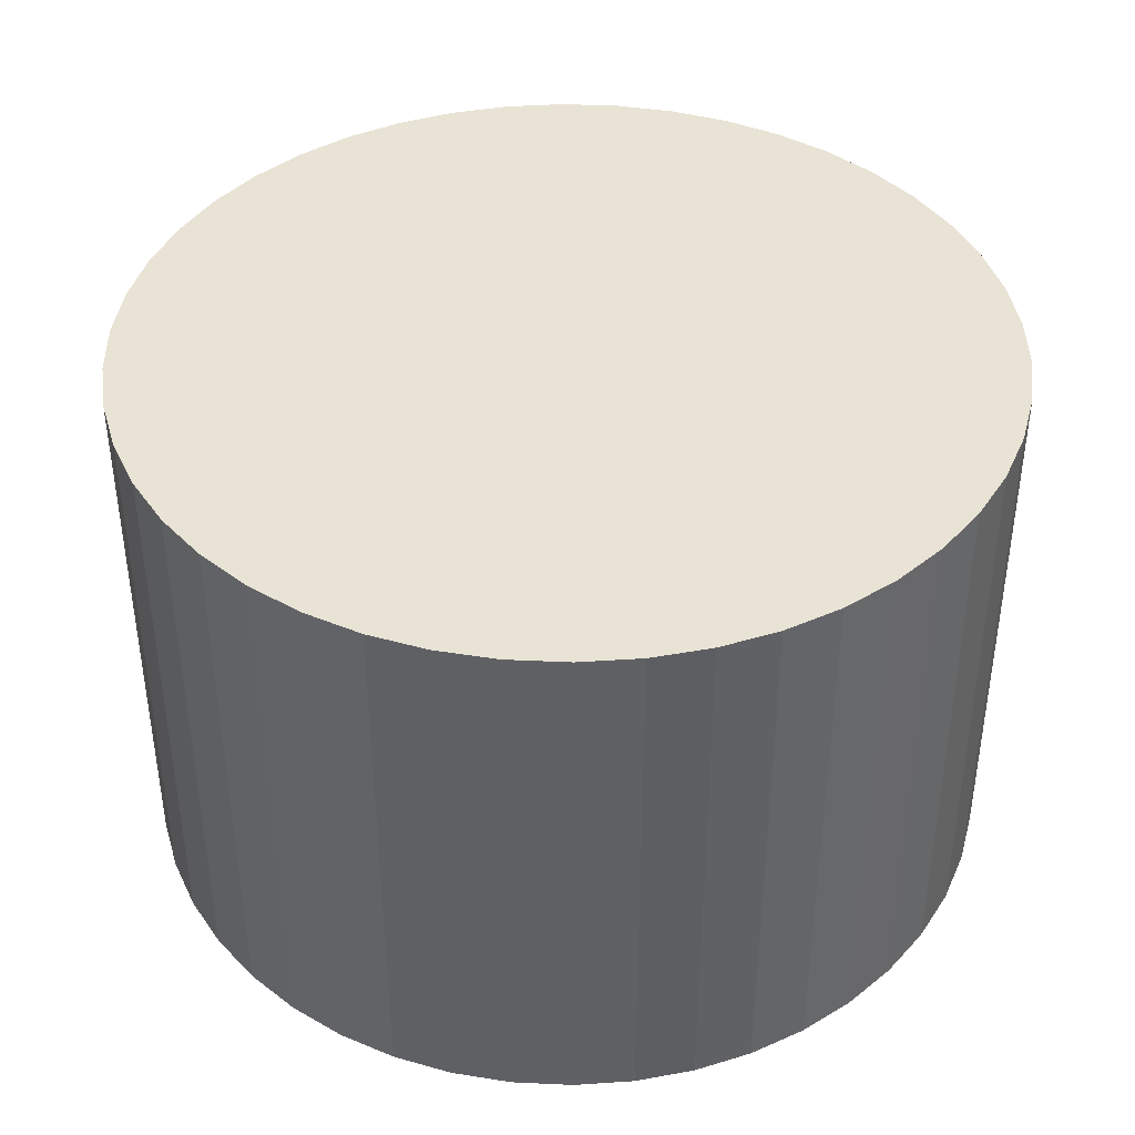
<metadata>
{"format":"obj","ext":"obj","renderer":"f3d","projection":"perspective","resolution":1024,"background":"white","views":[{"elev":41.2,"azim":-4.6,"up":"+Z"}]}
</metadata>
<code>
v 6.043e-17 -6.599e-17 0.5385
v 6.043e-17 -6.599e-17 -0.5385
v 0.8426 -6.599e-17 0.5385
v 0.8348 0.1147 0.5385
v 0.8114 0.2273 0.5385
v 0.7729 0.3357 0.5385
v 0.7199 0.4378 0.5385
v 0.6536 0.5318 0.5385
v 0.5751 0.6158 0.5385
v 0.4859 0.6884 0.5385
v 0.3877 0.7481 0.5385
v 0.2822 0.794 0.5385
v 0.1714 0.825 0.5385
v 0.0575 0.8406 0.5385
v -0.0575 0.8406 0.5385
v -0.1714 0.825 0.5385
v -0.2822 0.794 0.5385
v -0.3877 0.7481 0.5385
v -0.4859 0.6884 0.5385
v -0.5751 0.6158 0.5385
v -0.6536 0.5318 0.5385
v -0.7199 0.4378 0.5385
v -0.7729 0.3357 0.5385
v -0.8114 0.2273 0.5385
v -0.8348 0.1147 0.5385
v -0.8426 3.72e-17 0.5385
v -0.8348 -0.1147 0.5385
v -0.8114 -0.2273 0.5385
v -0.7729 -0.3357 0.5385
v -0.7199 -0.4378 0.5385
v -0.6536 -0.5318 0.5385
v -0.5751 -0.6158 0.5385
v -0.4859 -0.6884 0.5385
v -0.3877 -0.7481 0.5385
v -0.2822 -0.794 0.5385
v -0.1714 -0.825 0.5385
v -0.0575 -0.8406 0.5385
v 0.0575 -0.8406 0.5385
v 0.1714 -0.825 0.5385
v 0.2822 -0.794 0.5385
v 0.3877 -0.7481 0.5385
v 0.4859 -0.6884 0.5385
v 0.5751 -0.6158 0.5385
v 0.6536 -0.5318 0.5385
v 0.7199 -0.4378 0.5385
v 0.7729 -0.3357 0.5385
v 0.8114 -0.2273 0.5385
v 0.8348 -0.1147 0.5385
v 0.8426 -6.599e-17 0.3847
v 0.8348 0.1147 0.3847
v 0.8114 0.2273 0.3847
v 0.7729 0.3357 0.3847
v 0.7199 0.4378 0.3847
v 0.6536 0.5318 0.3847
v 0.5751 0.6158 0.3847
v 0.4859 0.6884 0.3847
v 0.3877 0.7481 0.3847
v 0.2822 0.794 0.3847
v 0.1714 0.825 0.3847
v 0.0575 0.8406 0.3847
v -0.0575 0.8406 0.3847
v -0.1714 0.825 0.3847
v -0.2822 0.794 0.3847
v -0.3877 0.7481 0.3847
v -0.4859 0.6884 0.3847
v -0.5751 0.6158 0.3847
v -0.6536 0.5318 0.3847
v -0.7199 0.4378 0.3847
v -0.7729 0.3357 0.3847
v -0.8114 0.2273 0.3847
v -0.8348 0.1147 0.3847
v -0.8426 3.72e-17 0.3847
v -0.8348 -0.1147 0.3847
v -0.8114 -0.2273 0.3847
v -0.7729 -0.3357 0.3847
v -0.7199 -0.4378 0.3847
v -0.6536 -0.5318 0.3847
v -0.5751 -0.6158 0.3847
v -0.4859 -0.6884 0.3847
v -0.3877 -0.7481 0.3847
v -0.2822 -0.794 0.3847
v -0.1714 -0.825 0.3847
v -0.0575 -0.8406 0.3847
v 0.0575 -0.8406 0.3847
v 0.1714 -0.825 0.3847
v 0.2822 -0.794 0.3847
v 0.3877 -0.7481 0.3847
v 0.4859 -0.6884 0.3847
v 0.5751 -0.6158 0.3847
v 0.6536 -0.5318 0.3847
v 0.7199 -0.4378 0.3847
v 0.7729 -0.3357 0.3847
v 0.8114 -0.2273 0.3847
v 0.8348 -0.1147 0.3847
v 0.8426 -6.599e-17 0.2308
v 0.8348 0.1147 0.2308
v 0.8114 0.2273 0.2308
v 0.7729 0.3357 0.2308
v 0.7199 0.4378 0.2308
v 0.6536 0.5318 0.2308
v 0.5751 0.6158 0.2308
v 0.4859 0.6884 0.2308
v 0.3877 0.7481 0.2308
v 0.2822 0.794 0.2308
v 0.1714 0.825 0.2308
v 0.0575 0.8406 0.2308
v -0.0575 0.8406 0.2308
v -0.1714 0.825 0.2308
v -0.2822 0.794 0.2308
v -0.3877 0.7481 0.2308
v -0.4859 0.6884 0.2308
v -0.5751 0.6158 0.2308
v -0.6536 0.5318 0.2308
v -0.7199 0.4378 0.2308
v -0.7729 0.3357 0.2308
v -0.8114 0.2273 0.2308
v -0.8348 0.1147 0.2308
v -0.8426 3.72e-17 0.2308
v -0.8348 -0.1147 0.2308
v -0.8114 -0.2273 0.2308
v -0.7729 -0.3357 0.2308
v -0.7199 -0.4378 0.2308
v -0.6536 -0.5318 0.2308
v -0.5751 -0.6158 0.2308
v -0.4859 -0.6884 0.2308
v -0.3877 -0.7481 0.2308
v -0.2822 -0.794 0.2308
v -0.1714 -0.825 0.2308
v -0.0575 -0.8406 0.2308
v 0.0575 -0.8406 0.2308
v 0.1714 -0.825 0.2308
v 0.2822 -0.794 0.2308
v 0.3877 -0.7481 0.2308
v 0.4859 -0.6884 0.2308
v 0.5751 -0.6158 0.2308
v 0.6536 -0.5318 0.2308
v 0.7199 -0.4378 0.2308
v 0.7729 -0.3357 0.2308
v 0.8114 -0.2273 0.2308
v 0.8348 -0.1147 0.2308
v 0.8426 -6.599e-17 0.07693
v 0.8348 0.1147 0.07693
v 0.8114 0.2273 0.07693
v 0.7729 0.3357 0.07693
v 0.7199 0.4378 0.07693
v 0.6536 0.5318 0.07693
v 0.5751 0.6158 0.07693
v 0.4859 0.6884 0.07693
v 0.3877 0.7481 0.07693
v 0.2822 0.794 0.07693
v 0.1714 0.825 0.07693
v 0.0575 0.8406 0.07693
v -0.0575 0.8406 0.07693
v -0.1714 0.825 0.07693
v -0.2822 0.794 0.07693
v -0.3877 0.7481 0.07693
v -0.4859 0.6884 0.07693
v -0.5751 0.6158 0.07693
v -0.6536 0.5318 0.07693
v -0.7199 0.4378 0.07693
v -0.7729 0.3357 0.07693
v -0.8114 0.2273 0.07693
v -0.8348 0.1147 0.07693
v -0.8426 3.72e-17 0.07693
v -0.8348 -0.1147 0.07693
v -0.8114 -0.2273 0.07693
v -0.7729 -0.3357 0.07693
v -0.7199 -0.4378 0.07693
v -0.6536 -0.5318 0.07693
v -0.5751 -0.6158 0.07693
v -0.4859 -0.6884 0.07693
v -0.3877 -0.7481 0.07693
v -0.2822 -0.794 0.07693
v -0.1714 -0.825 0.07693
v -0.0575 -0.8406 0.07693
v 0.0575 -0.8406 0.07693
v 0.1714 -0.825 0.07693
v 0.2822 -0.794 0.07693
v 0.3877 -0.7481 0.07693
v 0.4859 -0.6884 0.07693
v 0.5751 -0.6158 0.07693
v 0.6536 -0.5318 0.07693
v 0.7199 -0.4378 0.07693
v 0.7729 -0.3357 0.07693
v 0.8114 -0.2273 0.07693
v 0.8348 -0.1147 0.07693
v 0.8426 -6.599e-17 -0.07693
v 0.8348 0.1147 -0.07693
v 0.8114 0.2273 -0.07693
v 0.7729 0.3357 -0.07693
v 0.7199 0.4378 -0.07693
v 0.6536 0.5318 -0.07693
v 0.5751 0.6158 -0.07693
v 0.4859 0.6884 -0.07693
v 0.3877 0.7481 -0.07693
v 0.2822 0.794 -0.07693
v 0.1714 0.825 -0.07693
v 0.0575 0.8406 -0.07693
v -0.0575 0.8406 -0.07693
v -0.1714 0.825 -0.07693
v -0.2822 0.794 -0.07693
v -0.3877 0.7481 -0.07693
v -0.4859 0.6884 -0.07693
v -0.5751 0.6158 -0.07693
v -0.6536 0.5318 -0.07693
v -0.7199 0.4378 -0.07693
v -0.7729 0.3357 -0.07693
v -0.8114 0.2273 -0.07693
v -0.8348 0.1147 -0.07693
v -0.8426 3.72e-17 -0.07693
v -0.8348 -0.1147 -0.07693
v -0.8114 -0.2273 -0.07693
v -0.7729 -0.3357 -0.07693
v -0.7199 -0.4378 -0.07693
v -0.6536 -0.5318 -0.07693
v -0.5751 -0.6158 -0.07693
v -0.4859 -0.6884 -0.07693
v -0.3877 -0.7481 -0.07693
v -0.2822 -0.794 -0.07693
v -0.1714 -0.825 -0.07693
v -0.0575 -0.8406 -0.07693
v 0.0575 -0.8406 -0.07693
v 0.1714 -0.825 -0.07693
v 0.2822 -0.794 -0.07693
v 0.3877 -0.7481 -0.07693
v 0.4859 -0.6884 -0.07693
v 0.5751 -0.6158 -0.07693
v 0.6536 -0.5318 -0.07693
v 0.7199 -0.4378 -0.07693
v 0.7729 -0.3357 -0.07693
v 0.8114 -0.2273 -0.07693
v 0.8348 -0.1147 -0.07693
v 0.8426 -6.599e-17 -0.2308
v 0.8348 0.1147 -0.2308
v 0.8114 0.2273 -0.2308
v 0.7729 0.3357 -0.2308
v 0.7199 0.4378 -0.2308
v 0.6536 0.5318 -0.2308
v 0.5751 0.6158 -0.2308
v 0.4859 0.6884 -0.2308
v 0.3877 0.7481 -0.2308
v 0.2822 0.794 -0.2308
v 0.1714 0.825 -0.2308
v 0.0575 0.8406 -0.2308
v -0.0575 0.8406 -0.2308
v -0.1714 0.825 -0.2308
v -0.2822 0.794 -0.2308
v -0.3877 0.7481 -0.2308
v -0.4859 0.6884 -0.2308
v -0.5751 0.6158 -0.2308
v -0.6536 0.5318 -0.2308
v -0.7199 0.4378 -0.2308
v -0.7729 0.3357 -0.2308
v -0.8114 0.2273 -0.2308
v -0.8348 0.1147 -0.2308
v -0.8426 3.72e-17 -0.2308
v -0.8348 -0.1147 -0.2308
v -0.8114 -0.2273 -0.2308
v -0.7729 -0.3357 -0.2308
v -0.7199 -0.4378 -0.2308
v -0.6536 -0.5318 -0.2308
v -0.5751 -0.6158 -0.2308
v -0.4859 -0.6884 -0.2308
v -0.3877 -0.7481 -0.2308
v -0.2822 -0.794 -0.2308
v -0.1714 -0.825 -0.2308
v -0.0575 -0.8406 -0.2308
v 0.0575 -0.8406 -0.2308
v 0.1714 -0.825 -0.2308
v 0.2822 -0.794 -0.2308
v 0.3877 -0.7481 -0.2308
v 0.4859 -0.6884 -0.2308
v 0.5751 -0.6158 -0.2308
v 0.6536 -0.5318 -0.2308
v 0.7199 -0.4378 -0.2308
v 0.7729 -0.3357 -0.2308
v 0.8114 -0.2273 -0.2308
v 0.8348 -0.1147 -0.2308
v 0.8426 -6.599e-17 -0.3847
v 0.8348 0.1147 -0.3847
v 0.8114 0.2273 -0.3847
v 0.7729 0.3357 -0.3847
v 0.7199 0.4378 -0.3847
v 0.6536 0.5318 -0.3847
v 0.5751 0.6158 -0.3847
v 0.4859 0.6884 -0.3847
v 0.3877 0.7481 -0.3847
v 0.2822 0.794 -0.3847
v 0.1714 0.825 -0.3847
v 0.0575 0.8406 -0.3847
v -0.0575 0.8406 -0.3847
v -0.1714 0.825 -0.3847
v -0.2822 0.794 -0.3847
v -0.3877 0.7481 -0.3847
v -0.4859 0.6884 -0.3847
v -0.5751 0.6158 -0.3847
v -0.6536 0.5318 -0.3847
v -0.7199 0.4378 -0.3847
v -0.7729 0.3357 -0.3847
v -0.8114 0.2273 -0.3847
v -0.8348 0.1147 -0.3847
v -0.8426 3.72e-17 -0.3847
v -0.8348 -0.1147 -0.3847
v -0.8114 -0.2273 -0.3847
v -0.7729 -0.3357 -0.3847
v -0.7199 -0.4378 -0.3847
v -0.6536 -0.5318 -0.3847
v -0.5751 -0.6158 -0.3847
v -0.4859 -0.6884 -0.3847
v -0.3877 -0.7481 -0.3847
v -0.2822 -0.794 -0.3847
v -0.1714 -0.825 -0.3847
v -0.0575 -0.8406 -0.3847
v 0.0575 -0.8406 -0.3847
v 0.1714 -0.825 -0.3847
v 0.2822 -0.794 -0.3847
v 0.3877 -0.7481 -0.3847
v 0.4859 -0.6884 -0.3847
v 0.5751 -0.6158 -0.3847
v 0.6536 -0.5318 -0.3847
v 0.7199 -0.4378 -0.3847
v 0.7729 -0.3357 -0.3847
v 0.8114 -0.2273 -0.3847
v 0.8348 -0.1147 -0.3847
v 0.8426 -6.599e-17 -0.5385
v 0.8348 0.1147 -0.5385
v 0.8114 0.2273 -0.5385
v 0.7729 0.3357 -0.5385
v 0.7199 0.4378 -0.5385
v 0.6536 0.5318 -0.5385
v 0.5751 0.6158 -0.5385
v 0.4859 0.6884 -0.5385
v 0.3877 0.7481 -0.5385
v 0.2822 0.794 -0.5385
v 0.1714 0.825 -0.5385
v 0.0575 0.8406 -0.5385
v -0.0575 0.8406 -0.5385
v -0.1714 0.825 -0.5385
v -0.2822 0.794 -0.5385
v -0.3877 0.7481 -0.5385
v -0.4859 0.6884 -0.5385
v -0.5751 0.6158 -0.5385
v -0.6536 0.5318 -0.5385
v -0.7199 0.4378 -0.5385
v -0.7729 0.3357 -0.5385
v -0.8114 0.2273 -0.5385
v -0.8348 0.1147 -0.5385
v -0.8426 3.72e-17 -0.5385
v -0.8348 -0.1147 -0.5385
v -0.8114 -0.2273 -0.5385
v -0.7729 -0.3357 -0.5385
v -0.7199 -0.4378 -0.5385
v -0.6536 -0.5318 -0.5385
v -0.5751 -0.6158 -0.5385
v -0.4859 -0.6884 -0.5385
v -0.3877 -0.7481 -0.5385
v -0.2822 -0.794 -0.5385
v -0.1714 -0.825 -0.5385
v -0.0575 -0.8406 -0.5385
v 0.0575 -0.8406 -0.5385
v 0.1714 -0.825 -0.5385
v 0.2822 -0.794 -0.5385
v 0.3877 -0.7481 -0.5385
v 0.4859 -0.6884 -0.5385
v 0.5751 -0.6158 -0.5385
v 0.6536 -0.5318 -0.5385
v 0.7199 -0.4378 -0.5385
v 0.7729 -0.3357 -0.5385
v 0.8114 -0.2273 -0.5385
v 0.8348 -0.1147 -0.5385
f 1 3 4
f 2 326 325
f 1 4 5
f 2 327 326
f 1 5 6
f 2 328 327
f 1 6 7
f 2 329 328
f 1 7 8
f 2 330 329
f 1 8 9
f 2 331 330
f 1 9 10
f 2 332 331
f 1 10 11
f 2 333 332
f 1 11 12
f 2 334 333
f 1 12 13
f 2 335 334
f 1 13 14
f 2 336 335
f 1 14 15
f 2 337 336
f 1 15 16
f 2 338 337
f 1 16 17
f 2 339 338
f 1 17 18
f 2 340 339
f 1 18 19
f 2 341 340
f 1 19 20
f 2 342 341
f 1 20 21
f 2 343 342
f 1 21 22
f 2 344 343
f 1 22 23
f 2 345 344
f 1 23 24
f 2 346 345
f 1 24 25
f 2 347 346
f 1 25 26
f 2 348 347
f 1 26 27
f 2 349 348
f 1 27 28
f 2 350 349
f 1 28 29
f 2 351 350
f 1 29 30
f 2 352 351
f 1 30 31
f 2 353 352
f 1 31 32
f 2 354 353
f 1 32 33
f 2 355 354
f 1 33 34
f 2 356 355
f 1 34 35
f 2 357 356
f 1 35 36
f 2 358 357
f 1 36 37
f 2 359 358
f 1 37 38
f 2 360 359
f 1 38 39
f 2 361 360
f 1 39 40
f 2 362 361
f 1 40 41
f 2 363 362
f 1 41 42
f 2 364 363
f 1 42 43
f 2 365 364
f 1 43 44
f 2 366 365
f 1 44 45
f 2 367 366
f 1 45 46
f 2 368 367
f 1 46 47
f 2 369 368
f 1 47 48
f 2 370 369
f 1 48 3
f 2 325 370
f 49 4 3
f 49 50 4
f 50 5 4
f 50 51 5
f 51 6 5
f 51 52 6
f 52 7 6
f 52 53 7
f 53 8 7
f 53 54 8
f 54 9 8
f 54 55 9
f 55 10 9
f 55 56 10
f 56 11 10
f 56 57 11
f 57 12 11
f 57 58 12
f 58 13 12
f 58 59 13
f 59 14 13
f 59 60 14
f 60 15 14
f 60 61 15
f 61 16 15
f 61 62 16
f 62 17 16
f 62 63 17
f 63 18 17
f 63 64 18
f 64 19 18
f 64 65 19
f 65 20 19
f 65 66 20
f 66 21 20
f 66 67 21
f 67 22 21
f 67 68 22
f 68 23 22
f 68 69 23
f 69 24 23
f 69 70 24
f 70 25 24
f 70 71 25
f 71 26 25
f 71 72 26
f 72 27 26
f 72 73 27
f 73 28 27
f 73 74 28
f 74 29 28
f 74 75 29
f 75 30 29
f 75 76 30
f 76 31 30
f 76 77 31
f 77 32 31
f 77 78 32
f 78 33 32
f 78 79 33
f 79 34 33
f 79 80 34
f 80 35 34
f 80 81 35
f 81 36 35
f 81 82 36
f 82 37 36
f 82 83 37
f 83 38 37
f 83 84 38
f 84 39 38
f 84 85 39
f 85 40 39
f 85 86 40
f 86 41 40
f 86 87 41
f 87 42 41
f 87 88 42
f 88 43 42
f 88 89 43
f 89 44 43
f 89 90 44
f 90 45 44
f 90 91 45
f 91 46 45
f 91 92 46
f 92 47 46
f 92 93 47
f 93 48 47
f 93 94 48
f 94 3 48
f 94 49 3
f 95 50 49
f 95 96 50
f 96 51 50
f 96 97 51
f 97 52 51
f 97 98 52
f 98 53 52
f 98 99 53
f 99 54 53
f 99 100 54
f 100 55 54
f 100 101 55
f 101 56 55
f 101 102 56
f 102 57 56
f 102 103 57
f 103 58 57
f 103 104 58
f 104 59 58
f 104 105 59
f 105 60 59
f 105 106 60
f 106 61 60
f 106 107 61
f 107 62 61
f 107 108 62
f 108 63 62
f 108 109 63
f 109 64 63
f 109 110 64
f 110 65 64
f 110 111 65
f 111 66 65
f 111 112 66
f 112 67 66
f 112 113 67
f 113 68 67
f 113 114 68
f 114 69 68
f 114 115 69
f 115 70 69
f 115 116 70
f 116 71 70
f 116 117 71
f 117 72 71
f 117 118 72
f 118 73 72
f 118 119 73
f 119 74 73
f 119 120 74
f 120 75 74
f 120 121 75
f 121 76 75
f 121 122 76
f 122 77 76
f 122 123 77
f 123 78 77
f 123 124 78
f 124 79 78
f 124 125 79
f 125 80 79
f 125 126 80
f 126 81 80
f 126 127 81
f 127 82 81
f 127 128 82
f 128 83 82
f 128 129 83
f 129 84 83
f 129 130 84
f 130 85 84
f 130 131 85
f 131 86 85
f 131 132 86
f 132 87 86
f 132 133 87
f 133 88 87
f 133 134 88
f 134 89 88
f 134 135 89
f 135 90 89
f 135 136 90
f 136 91 90
f 136 137 91
f 137 92 91
f 137 138 92
f 138 93 92
f 138 139 93
f 139 94 93
f 139 140 94
f 140 49 94
f 140 95 49
f 141 96 95
f 141 142 96
f 142 97 96
f 142 143 97
f 143 98 97
f 143 144 98
f 144 99 98
f 144 145 99
f 145 100 99
f 145 146 100
f 146 101 100
f 146 147 101
f 147 102 101
f 147 148 102
f 148 103 102
f 148 149 103
f 149 104 103
f 149 150 104
f 150 105 104
f 150 151 105
f 151 106 105
f 151 152 106
f 152 107 106
f 152 153 107
f 153 108 107
f 153 154 108
f 154 109 108
f 154 155 109
f 155 110 109
f 155 156 110
f 156 111 110
f 156 157 111
f 157 112 111
f 157 158 112
f 158 113 112
f 158 159 113
f 159 114 113
f 159 160 114
f 160 115 114
f 160 161 115
f 161 116 115
f 161 162 116
f 162 117 116
f 162 163 117
f 163 118 117
f 163 164 118
f 164 119 118
f 164 165 119
f 165 120 119
f 165 166 120
f 166 121 120
f 166 167 121
f 167 122 121
f 167 168 122
f 168 123 122
f 168 169 123
f 169 124 123
f 169 170 124
f 170 125 124
f 170 171 125
f 171 126 125
f 171 172 126
f 172 127 126
f 172 173 127
f 173 128 127
f 173 174 128
f 174 129 128
f 174 175 129
f 175 130 129
f 175 176 130
f 176 131 130
f 176 177 131
f 177 132 131
f 177 178 132
f 178 133 132
f 178 179 133
f 179 134 133
f 179 180 134
f 180 135 134
f 180 181 135
f 181 136 135
f 181 182 136
f 182 137 136
f 182 183 137
f 183 138 137
f 183 184 138
f 184 139 138
f 184 185 139
f 185 140 139
f 185 186 140
f 186 95 140
f 186 141 95
f 187 142 141
f 187 188 142
f 188 143 142
f 188 189 143
f 189 144 143
f 189 190 144
f 190 145 144
f 190 191 145
f 191 146 145
f 191 192 146
f 192 147 146
f 192 193 147
f 193 148 147
f 193 194 148
f 194 149 148
f 194 195 149
f 195 150 149
f 195 196 150
f 196 151 150
f 196 197 151
f 197 152 151
f 197 198 152
f 198 153 152
f 198 199 153
f 199 154 153
f 199 200 154
f 200 155 154
f 200 201 155
f 201 156 155
f 201 202 156
f 202 157 156
f 202 203 157
f 203 158 157
f 203 204 158
f 204 159 158
f 204 205 159
f 205 160 159
f 205 206 160
f 206 161 160
f 206 207 161
f 207 162 161
f 207 208 162
f 208 163 162
f 208 209 163
f 209 164 163
f 209 210 164
f 210 165 164
f 210 211 165
f 211 166 165
f 211 212 166
f 212 167 166
f 212 213 167
f 213 168 167
f 213 214 168
f 214 169 168
f 214 215 169
f 215 170 169
f 215 216 170
f 216 171 170
f 216 217 171
f 217 172 171
f 217 218 172
f 218 173 172
f 218 219 173
f 219 174 173
f 219 220 174
f 220 175 174
f 220 221 175
f 221 176 175
f 221 222 176
f 222 177 176
f 222 223 177
f 223 178 177
f 223 224 178
f 224 179 178
f 224 225 179
f 225 180 179
f 225 226 180
f 226 181 180
f 226 227 181
f 227 182 181
f 227 228 182
f 228 183 182
f 228 229 183
f 229 184 183
f 229 230 184
f 230 185 184
f 230 231 185
f 231 186 185
f 231 232 186
f 232 141 186
f 232 187 141
f 233 188 187
f 233 234 188
f 234 189 188
f 234 235 189
f 235 190 189
f 235 236 190
f 236 191 190
f 236 237 191
f 237 192 191
f 237 238 192
f 238 193 192
f 238 239 193
f 239 194 193
f 239 240 194
f 240 195 194
f 240 241 195
f 241 196 195
f 241 242 196
f 242 197 196
f 242 243 197
f 243 198 197
f 243 244 198
f 244 199 198
f 244 245 199
f 245 200 199
f 245 246 200
f 246 201 200
f 246 247 201
f 247 202 201
f 247 248 202
f 248 203 202
f 248 249 203
f 249 204 203
f 249 250 204
f 250 205 204
f 250 251 205
f 251 206 205
f 251 252 206
f 252 207 206
f 252 253 207
f 253 208 207
f 253 254 208
f 254 209 208
f 254 255 209
f 255 210 209
f 255 256 210
f 256 211 210
f 256 257 211
f 257 212 211
f 257 258 212
f 258 213 212
f 258 259 213
f 259 214 213
f 259 260 214
f 260 215 214
f 260 261 215
f 261 216 215
f 261 262 216
f 262 217 216
f 262 263 217
f 263 218 217
f 263 264 218
f 264 219 218
f 264 265 219
f 265 220 219
f 265 266 220
f 266 221 220
f 266 267 221
f 267 222 221
f 267 268 222
f 268 223 222
f 268 269 223
f 269 224 223
f 269 270 224
f 270 225 224
f 270 271 225
f 271 226 225
f 271 272 226
f 272 227 226
f 272 273 227
f 273 228 227
f 273 274 228
f 274 229 228
f 274 275 229
f 275 230 229
f 275 276 230
f 276 231 230
f 276 277 231
f 277 232 231
f 277 278 232
f 278 187 232
f 278 233 187
f 279 234 233
f 279 280 234
f 280 235 234
f 280 281 235
f 281 236 235
f 281 282 236
f 282 237 236
f 282 283 237
f 283 238 237
f 283 284 238
f 284 239 238
f 284 285 239
f 285 240 239
f 285 286 240
f 286 241 240
f 286 287 241
f 287 242 241
f 287 288 242
f 288 243 242
f 288 289 243
f 289 244 243
f 289 290 244
f 290 245 244
f 290 291 245
f 291 246 245
f 291 292 246
f 292 247 246
f 292 293 247
f 293 248 247
f 293 294 248
f 294 249 248
f 294 295 249
f 295 250 249
f 295 296 250
f 296 251 250
f 296 297 251
f 297 252 251
f 297 298 252
f 298 253 252
f 298 299 253
f 299 254 253
f 299 300 254
f 300 255 254
f 300 301 255
f 301 256 255
f 301 302 256
f 302 257 256
f 302 303 257
f 303 258 257
f 303 304 258
f 304 259 258
f 304 305 259
f 305 260 259
f 305 306 260
f 306 261 260
f 306 307 261
f 307 262 261
f 307 308 262
f 308 263 262
f 308 309 263
f 309 264 263
f 309 310 264
f 310 265 264
f 310 311 265
f 311 266 265
f 311 312 266
f 312 267 266
f 312 313 267
f 313 268 267
f 313 314 268
f 314 269 268
f 314 315 269
f 315 270 269
f 315 316 270
f 316 271 270
f 316 317 271
f 317 272 271
f 317 318 272
f 318 273 272
f 318 319 273
f 319 274 273
f 319 320 274
f 320 275 274
f 320 321 275
f 321 276 275
f 321 322 276
f 322 277 276
f 322 323 277
f 323 278 277
f 323 324 278
f 324 233 278
f 324 279 233
f 325 280 279
f 325 326 280
f 326 281 280
f 326 327 281
f 327 282 281
f 327 328 282
f 328 283 282
f 328 329 283
f 329 284 283
f 329 330 284
f 330 285 284
f 330 331 285
f 331 286 285
f 331 332 286
f 332 287 286
f 332 333 287
f 333 288 287
f 333 334 288
f 334 289 288
f 334 335 289
f 335 290 289
f 335 336 290
f 336 291 290
f 336 337 291
f 337 292 291
f 337 338 292
f 338 293 292
f 338 339 293
f 339 294 293
f 339 340 294
f 340 295 294
f 340 341 295
f 341 296 295
f 341 342 296
f 342 297 296
f 342 343 297
f 343 298 297
f 343 344 298
f 344 299 298
f 344 345 299
f 345 300 299
f 345 346 300
f 346 301 300
f 346 347 301
f 347 302 301
f 347 348 302
f 348 303 302
f 348 349 303
f 349 304 303
f 349 350 304
f 350 305 304
f 350 351 305
f 351 306 305
f 351 352 306
f 352 307 306
f 352 353 307
f 353 308 307
f 353 354 308
f 354 309 308
f 354 355 309
f 355 310 309
f 355 356 310
f 356 311 310
f 356 357 311
f 357 312 311
f 357 358 312
f 358 313 312
f 358 359 313
f 359 314 313
f 359 360 314
f 360 315 314
f 360 361 315
f 361 316 315
f 361 362 316
f 362 317 316
f 362 363 317
f 363 318 317
f 363 364 318
f 364 319 318
f 364 365 319
f 365 320 319
f 365 366 320
f 366 321 320
f 366 367 321
f 367 322 321
f 367 368 322
f 368 323 322
f 368 369 323
f 369 324 323
f 369 370 324
f 370 279 324
f 370 325 279

</code>
